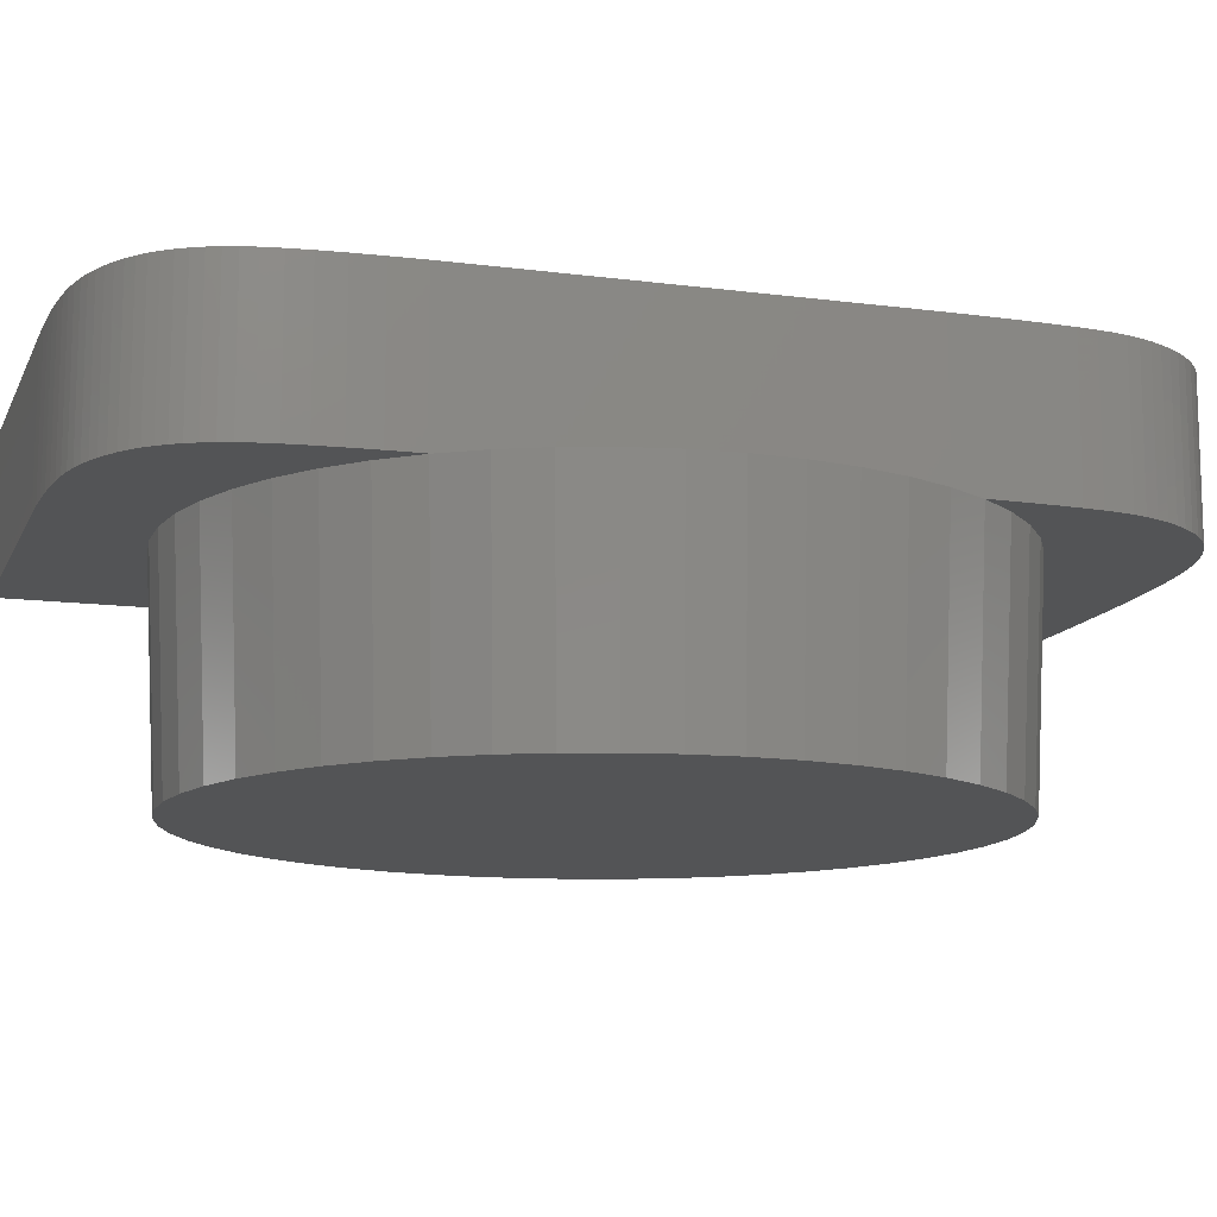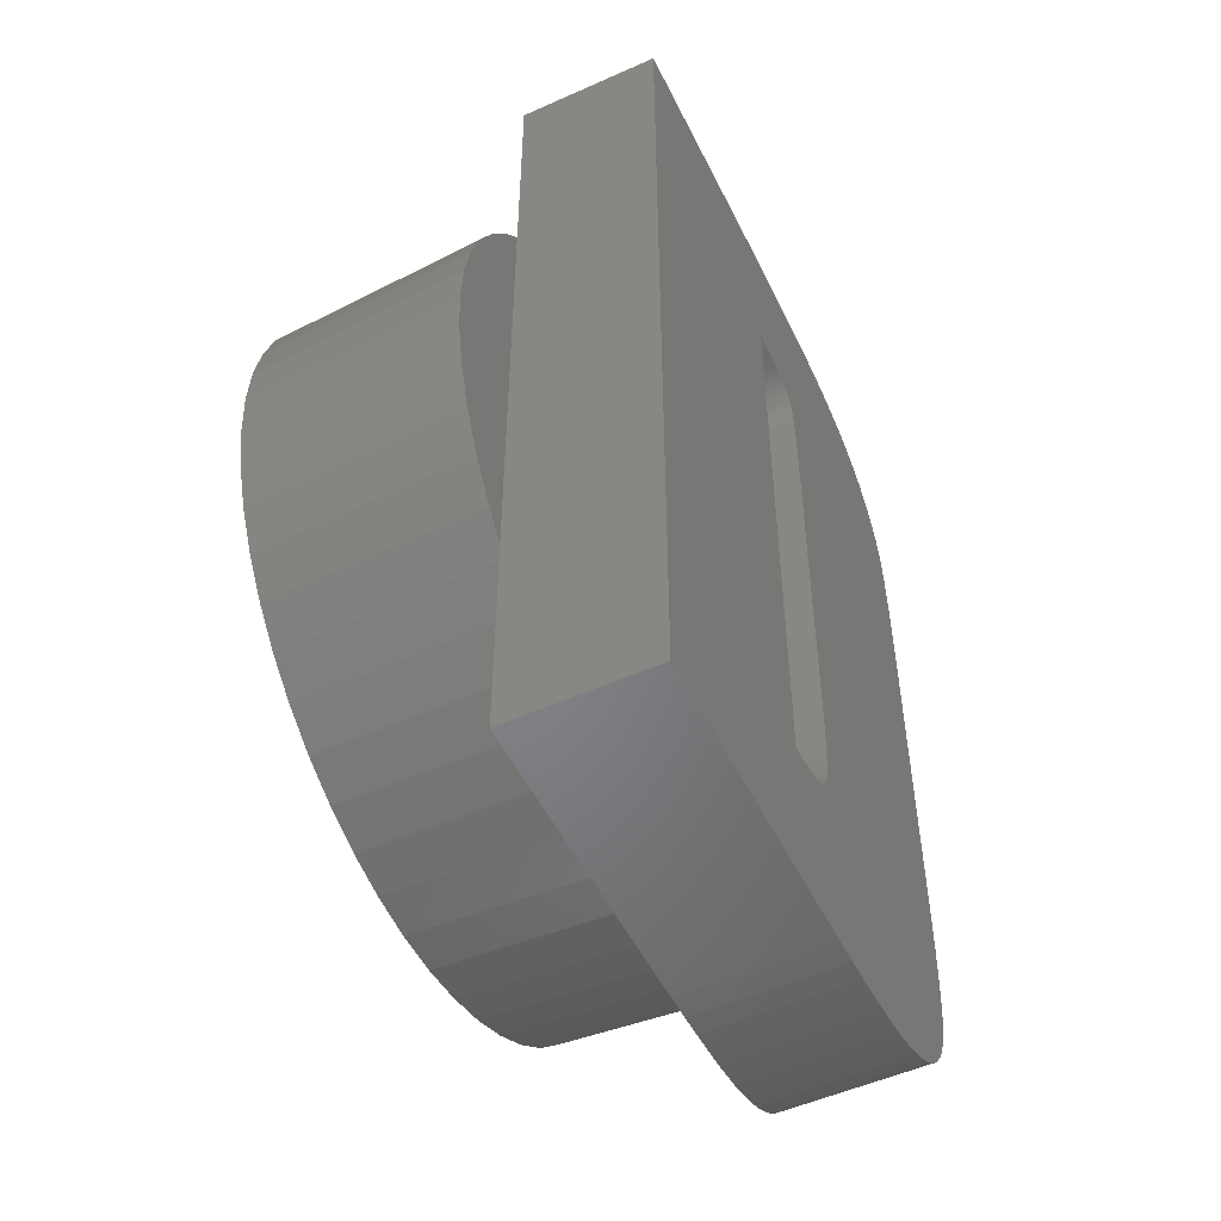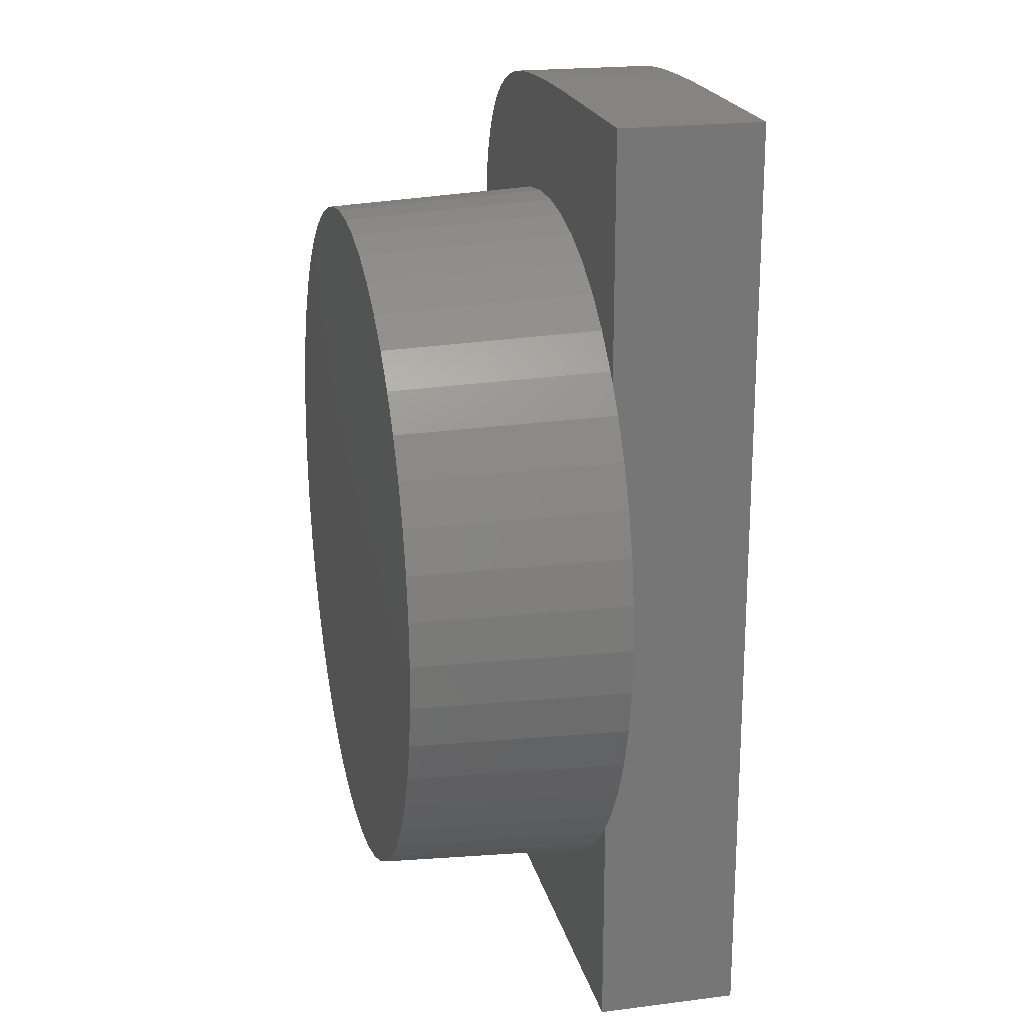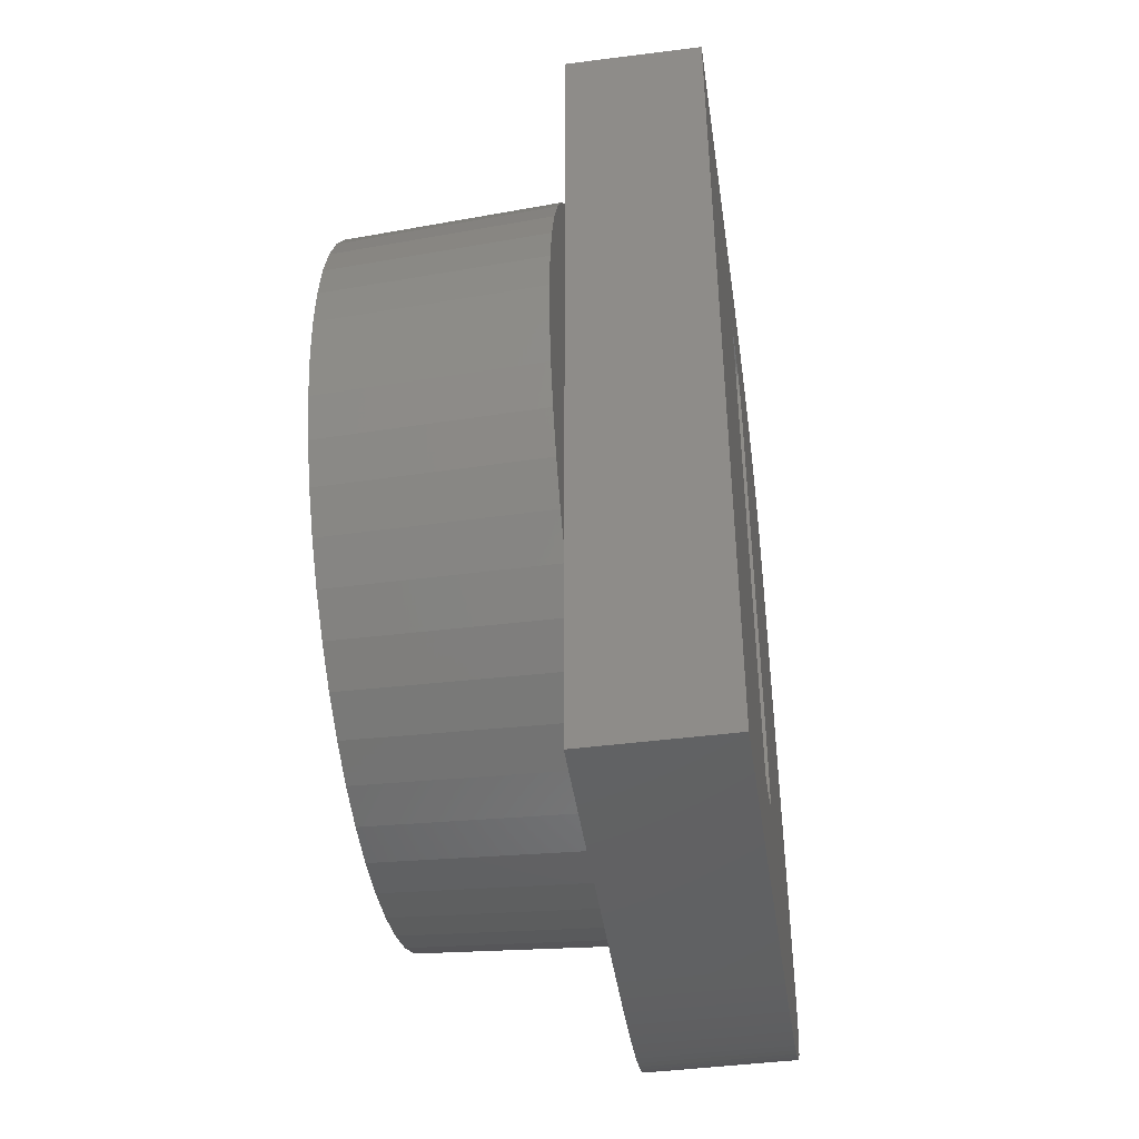
<metadata>
{"format":"stl","ext":"stl","renderer":"f3d","projection":"perspective","resolution":1024,"background":"white","views":[{"elev":-12.3,"azim":72.6,"up":"+Z"},{"elev":-52.0,"azim":-64.2,"up":"+Y"},{"elev":20.7,"azim":-102.9,"up":"+Y"},{"elev":-45.0,"azim":-81.6,"up":"+Y"}]}
</metadata>
<code>
# stl→obj: 298 verts, 592 faces
v 4.925 0 -3
v 4.886 0.6173 -3
v 5.075 0 0
v -0.3092 -4.915 -3
v 0.3187 -5.065 0
v -0.3187 -5.065 0
v 0.3092 -4.915 -3
v 5.035 -0.6361 0
v 4.886 -0.6173 -3
v -4.886 -0.6173 -3
v -5.075 0 0
v -4.925 0 -3
v 0.951 4.985 0
v 0.3092 4.915 -3
v 0.3187 5.065 0
v 3.7 -3.474 0
v 3.235 -3.91 0
v 3.59 -3.371 -3
v 4.116 -3.004 0
v 4.106 -2.983 0
v 4.116 -2.967 0
v 4.106 -3.439 0
v 4.089 -3.825 0
v 4.065 -4.164 0
v 4.034 -4.455 0
v 3.997 -4.698 0
v 2.719 -4.285 0
v 3.953 -4.893 0
v 3.9 -5.059 0
v 3.837 -5.213 0
v 3.764 -5.358 0
v 3.681 -5.491 0
v 3.588 -5.615 0
v 3.484 -5.727 0
v 3.371 -5.829 0
v 2.161 -4.592 0
v 3.248 -5.921 0
v 3.118 -6.005 0
v 2.979 -6.081 0
v 2.833 -6.148 0
v 2.678 -6.207 0
v 2.516 -6.258 0
v 2.345 -6.301 0
v 1.568 -4.827 0
v 2.158 -6.336 0
v 1.946 -6.366 0
v 1.709 -6.391 0
v 1.446 -6.41 0
v 0.951 -4.985 0
v 1.158 -6.424 0
v 0.8448 -6.432 0
v 0.5064 -6.435 0
v -0.951 -4.985 0
v -3.815 -6.435 0
v -1.568 -4.827 0
v -2.161 -4.592 0
v -2.719 -4.285 0
v -3.235 -3.91 0
v -3.7 -3.474 0
v -3.815 -3.335 0
v -0.3888 4.485 0
v 0.6935 2.85 0
v 0.6923 3.092 0
v 0.6935 -2.269 0
v 0.6888 3.309 0
v 0.683 3.499 0
v -0.3888 -4.181 0
v -0.2357 4.483 0
v 0.6749 3.663 0
v -0.09717 4.476 0
v 0.6644 3.801 0
v 0.69 -2.624 0
v 0.0267 4.464 0
v 0.6516 3.912 0
v 0.6795 -2.939 0
v 0.136 4.447 0
v 0.6365 3.997 0
v 0.2306 4.425 0
v 0.6172 4.067 0
v 0.6621 -3.211 0
v 0.592 4.13 0
v -0.1888 -4.175 0
v 0.3107 4.399 0
v 0.5608 4.189 0
v 0.5236 4.242 0
v 0.6377 -3.442 0
v 0.4804 4.289 0
v -0.01212 -4.157 0
v 0.4312 4.331 0
v 0.6063 -3.631 0
v 0.3761 4.368 0
v 0.1413 -4.126 0
v 0.2715 -4.084 0
v 0.5679 -3.778 0
v 0.3785 -4.029 0
v 0.5226 -3.884 0
v 0.4622 -3.963 0
v 4.119 2.093 0
v 5.035 0.6361 0
v 4.916 1.262 0
v 4.719 1.868 0
v 4.119 -2.521 0
v 4.447 2.445 0
v 4.916 -1.262 0
v 4.719 -1.868 0
v 4.117 2.603 0
v 4.111 2.974 0
v 4.447 -2.445 0
v 4.106 2.983 0
v 4.11 3.062 0
v 3.7 3.474 0
v 4.098 3.471 0
v 4.082 3.829 0
v 3.235 3.91 0
v 4.061 4.138 0
v 4.036 4.396 0
v 4.005 4.603 0
v 3.966 4.784 0
v 2.719 4.285 0
v 3.913 4.959 0
v 3.845 5.129 0
v 3.764 5.295 0
v 3.668 5.456 0
v 3.559 5.612 0
v 3.436 5.763 0
v 2.161 4.592 0
v 3.297 5.906 0
v 3.141 6.037 0
v 2.968 6.156 0
v 2.778 6.263 0
v 2.571 6.358 0
v 1.568 4.827 0
v 2.347 6.441 0
v 2.105 6.512 0
v 1.823 6.572 0
v 1.474 6.623 0
v 1.06 6.665 0
v 0.5809 6.698 0
v 0.03572 6.721 0
v -0.3187 5.065 0
v -0.575 6.735 0
v -0.951 4.985 0
v -1.251 6.74 0
v -1.568 4.827 0
v -2.161 4.592 0
v -3.815 6.74 0
v -2.719 4.285 0
v -3.235 3.91 0
v -3.7 3.474 0
v -3.815 3.335 0
v -4.447 2.445 0
v -4.106 2.983 0
v -4.447 -2.445 0
v -4.106 -2.983 0
v -4.719 1.868 0
v -4.719 -1.868 0
v -4.916 1.262 0
v -4.916 -1.262 0
v -5.035 0.6361 0
v -5.035 -0.6361 0
v -3.139 3.795 -3
v -3.59 3.371 -3
v 3.59 3.371 -3
v 4.579 -1.813 -3
v 4.77 -1.225 -3
v 3.984 -2.895 -3
v 1.522 -4.684 -3
v 2.097 -4.456 -3
v -4.886 0.6173 -3
v -4.77 1.225 -3
v 1.522 4.684 -3
v 0.9229 4.838 -3
v 3.139 3.795 -3
v 4.579 1.813 -3
v 4.316 2.373 -3
v 4.77 1.225 -3
v 4.316 -2.373 -3
v 2.639 -4.158 -3
v 3.139 -3.795 -3
v 3.984 2.895 -3
v 2.639 4.158 -3
v 2.097 4.456 -3
v 0.9229 -4.838 -3
v -0.3092 4.915 -3
v -0.9229 -4.838 -3
v -0.9229 4.838 -3
v -1.522 -4.684 -3
v -1.522 4.684 -3
v -2.097 -4.456 -3
v -2.097 4.456 -3
v -2.639 -4.158 -3
v -2.639 4.158 -3
v -3.139 -3.795 -3
v -3.59 -3.371 -3
v -3.984 -2.895 -3
v -3.984 2.895 -3
v -4.316 -2.373 -3
v -4.316 2.373 -3
v -4.579 -1.813 -3
v -4.579 1.813 -3
v -4.77 -1.225 -3
v 0.6935 2.85 2
v 4.119 2.093 2
v 4.117 2.603 2
v 0.6935 -2.269 2
v 4.119 -2.521 2
v 4.11 3.062 2
v 0.69 -2.624 2
v 0.6923 3.092 2
v 4.098 3.471 2
v 4.116 -3.004 2
v 0.683 3.499 2
v 4.082 3.829 2
v 0.6795 -2.939 2
v 0.6749 3.663 2
v 4.061 4.138 2
v 0.6516 3.912 2
v 4.036 4.396 2
v 4.106 -3.439 2
v 4.005 4.603 2
v 0.6621 -3.211 2
v 0.6365 3.997 2
v 3.966 4.784 2
v 0.6377 -3.442 2
v 3.913 4.959 2
v 4.089 -3.825 2
v 3.845 5.129 2
v 0.6063 -3.631 2
v 4.065 -4.164 2
v 3.764 5.295 2
v 4.034 -4.455 2
v 0.6172 4.067 2
v 3.668 5.456 2
v 0.5679 -3.778 2
v 3.559 5.612 2
v 3.997 -4.698 2
v 3.436 5.763 2
v 3.953 -4.893 2
v 3.297 5.906 2
v 3.9 -5.059 2
v 3.141 6.037 2
v 3.837 -5.213 2
v 3.248 -5.921 2
v 0.592 4.13 2
v 2.968 6.156 2
v 3.764 -5.358 2
v 2.778 6.263 2
v 3.681 -5.491 2
v 2.571 6.358 2
v 3.371 -5.829 2
v 3.588 -5.615 2
v 0.5608 4.189 2
v 2.347 6.441 2
v 3.484 -5.727 2
v 2.105 6.512 2
v 3.118 -6.005 2
v 0.5236 4.242 2
v 1.823 6.572 2
v 2.979 -6.081 2
v 0.4804 4.289 2
v 1.474 6.623 2
v 0.5226 -3.884 2
v 2.833 -6.148 2
v 0.4312 4.331 2
v 1.06 6.665 2
v 2.678 -6.207 2
v 0.6888 3.309 2
v 0.6644 3.801 2
v 0.3107 4.399 2
v 0.5809 6.698 2
v 0.3761 4.368 2
v 0.2306 4.425 2
v 0.136 4.447 2
v 0.03572 6.721 2
v 0.0267 4.464 2
v -0.09717 4.476 2
v -0.2357 4.483 2
v -0.3888 4.485 2
v -1.251 6.74 2
v -0.575 6.735 2
v 2.516 -6.258 2
v 2.345 -6.301 2
v 2.158 -6.336 2
v 1.946 -6.366 2
v 0.4622 -3.963 2
v 1.709 -6.391 2
v 1.446 -6.41 2
v 0.3785 -4.029 2
v 1.158 -6.424 2
v 0.8448 -6.432 2
v 0.2715 -4.084 2
v 0.5064 -6.435 2
v 0.1413 -4.126 2
v -0.01212 -4.157 2
v -0.1888 -4.175 2
v -0.3888 -4.181 2
v -3.815 6.74 2
v -3.815 -6.435 2
f 1 2 3
f 4 5 6
f 5 4 7
f 8 9 3
f 10 11 12
f 13 14 15
f 16 17 18
f 19 20 21
f 16 19 22
f 16 22 23
f 17 23 24
f 17 24 25
f 17 25 26
f 27 26 28
f 27 28 29
f 27 29 30
f 27 30 31
f 19 16 20
f 27 31 32
f 27 32 33
f 27 33 34
f 27 34 35
f 36 35 37
f 23 17 16
f 36 37 38
f 36 38 39
f 36 39 40
f 26 27 17
f 36 40 41
f 36 41 42
f 36 42 43
f 35 36 27
f 44 43 45
f 44 45 46
f 44 46 47
f 43 44 36
f 48 44 47
f 49 48 50
f 48 49 44
f 51 49 50
f 5 51 52
f 51 5 49
f 52 6 5
f 52 53 6
f 54 53 52
f 53 54 55
f 55 54 56
f 56 54 57
f 54 58 57
f 54 59 58
f 59 54 60
f 61 62 63
f 62 61 64
f 61 63 65
f 61 65 66
f 67 64 61
f 68 66 69
f 70 69 71
f 64 67 72
f 73 71 74
f 72 67 75
f 76 74 77
f 78 77 79
f 75 67 80
f 78 79 81
f 82 80 67
f 83 81 84
f 83 84 85
f 80 82 86
f 83 85 87
f 88 86 82
f 83 87 89
f 86 88 90
f 83 89 91
f 81 83 78
f 92 90 88
f 77 78 76
f 93 90 92
f 74 76 73
f 71 73 70
f 66 68 61
f 69 70 68
f 90 93 94
f 95 94 93
f 94 95 96
f 96 95 97
f 98 3 99
f 98 99 100
f 3 98 8
f 98 100 101
f 102 8 98
f 98 101 103
f 8 102 104
f 104 102 105
f 103 106 98
f 106 103 107
f 105 102 108
f 108 102 21
f 109 110 107
f 111 110 109
f 110 111 112
f 112 111 113
f 114 113 111
f 113 114 115
f 115 114 116
f 116 114 117
f 117 114 118
f 119 118 114
f 118 119 120
f 120 119 121
f 121 119 122
f 122 119 123
f 123 119 124
f 124 119 125
f 126 125 119
f 125 126 127
f 127 126 128
f 128 126 129
f 129 126 130
f 130 126 131
f 132 131 126
f 131 132 133
f 133 132 134
f 134 132 135
f 132 136 135
f 13 136 132
f 136 13 137
f 13 138 137
f 15 138 13
f 15 139 138
f 140 139 15
f 140 141 139
f 142 141 140
f 142 143 141
f 144 143 142
f 145 143 144
f 146 145 147
f 146 147 148
f 146 148 149
f 146 149 150
f 145 146 143
f 151 150 152
f 150 151 60
f 153 60 151
f 60 153 154
f 155 153 151
f 155 156 153
f 157 156 155
f 157 158 156
f 159 158 157
f 159 160 158
f 160 159 11
f 161 162 148
f 163 114 111
f 3 2 99
f 105 164 165
f 21 166 108
f 166 21 20
f 44 167 168
f 169 11 159
f 170 157 155
f 171 172 13
f 172 14 13
f 163 173 114
f 174 175 101
f 176 174 101
f 99 2 100
f 3 9 1
f 16 18 166
f 105 177 164
f 44 49 167
f 36 44 168
f 36 168 178
f 17 178 179
f 9 2 1
f 165 2 9
f 165 176 2
f 164 176 165
f 164 174 176
f 177 174 164
f 177 175 174
f 166 175 177
f 166 180 175
f 18 180 166
f 18 163 180
f 179 163 18
f 179 173 163
f 178 173 179
f 178 181 173
f 168 181 178
f 168 182 181
f 167 182 168
f 167 171 182
f 183 171 167
f 183 172 171
f 7 172 183
f 7 14 172
f 4 14 7
f 4 184 14
f 185 184 4
f 185 186 184
f 187 186 185
f 187 188 186
f 189 188 187
f 189 190 188
f 191 190 189
f 191 192 190
f 193 192 191
f 193 161 192
f 194 161 193
f 194 162 161
f 195 162 194
f 195 196 162
f 197 196 195
f 197 198 196
f 199 198 197
f 199 200 198
f 201 200 199
f 201 170 200
f 10 170 201
f 10 169 170
f 169 10 12
f 195 153 197
f 158 160 10
f 200 170 155
f 169 159 157
f 14 140 15
f 140 14 184
f 188 144 142
f 182 132 126
f 171 13 132
f 180 111 109
f 175 180 103
f 107 180 109
f 180 107 103
f 101 175 103
f 176 101 100
f 2 176 100
f 104 9 8
f 20 16 166
f 108 177 105
f 108 166 177
f 5 7 49
f 27 36 178
f 27 178 17
f 17 179 18
f 160 11 10
f 59 195 194
f 56 57 191
f 55 56 189
f 58 59 194
f 195 60 154
f 60 195 59
f 153 156 197
f 12 11 169
f 192 148 147
f 196 150 149
f 150 196 152
f 198 155 151
f 181 182 126
f 114 181 119
f 182 171 132
f 180 163 111
f 104 165 9
f 104 105 165
f 49 183 167
f 49 7 183
f 197 156 199
f 201 158 10
f 4 53 185
f 6 53 4
f 57 58 191
f 191 58 193
f 58 194 193
f 154 153 195
f 169 157 170
f 184 142 140
f 192 147 145
f 190 192 145
f 162 196 149
f 162 149 148
f 173 181 114
f 181 126 119
f 156 158 201
f 156 201 199
f 53 187 185
f 56 191 189
f 200 155 198
f 186 188 142
f 186 142 184
f 188 190 144
f 190 145 144
f 161 148 192
f 198 151 196
f 196 151 152
f 53 55 187
f 55 189 187
f 202 203 204
f 203 205 206
f 202 204 207
f 208 206 205
f 209 207 210
f 206 208 211
f 212 210 213
f 214 211 208
f 215 213 216
f 217 216 218
f 211 214 219
f 217 218 220
f 221 219 214
f 222 220 223
f 224 219 221
f 222 223 225
f 219 224 226
f 222 225 227
f 228 226 224
f 226 228 229
f 222 227 230
f 229 228 231
f 232 230 233
f 234 231 228
f 232 233 235
f 231 234 236
f 232 235 237
f 236 234 238
f 232 237 239
f 238 234 240
f 232 239 241
f 240 234 242
f 243 242 234
f 244 241 245
f 242 243 246
f 244 245 247
f 246 243 248
f 244 247 249
f 248 250 251
f 252 249 253
f 251 250 254
f 248 243 250
f 252 253 255
f 243 234 256
f 257 255 258
f 256 234 259
f 260 258 261
f 203 202 205
f 262 263 234
f 264 261 265
f 263 262 266
f 259 234 263
f 207 209 202
f 210 267 209
f 210 212 267
f 213 215 212
f 216 268 215
f 216 217 268
f 220 222 217
f 230 232 222
f 241 244 232
f 269 265 270
f 249 252 244
f 255 257 252
f 258 260 257
f 261 264 260
f 265 271 264
f 265 269 271
f 270 272 269
f 270 273 272
f 274 273 270
f 274 275 273
f 274 276 275
f 274 277 276
f 274 278 277
f 279 278 280
f 280 278 274
f 266 262 281
f 281 262 282
f 282 262 283
f 283 262 284
f 285 284 262
f 284 285 286
f 286 285 287
f 288 287 285
f 287 288 289
f 289 288 290
f 291 290 288
f 290 291 292
f 293 292 291
f 294 292 293
f 295 292 294
f 296 292 295
f 297 278 279
f 278 297 296
f 296 298 292
f 298 296 297
f 51 289 290
f 289 51 50
f 50 287 289
f 287 50 48
f 48 286 287
f 286 48 47
f 47 284 286
f 284 47 46
f 46 283 284
f 283 46 45
f 45 282 283
f 282 45 43
f 43 281 282
f 281 43 42
f 42 266 281
f 266 42 41
f 41 263 266
f 263 41 40
f 40 259 263
f 259 40 39
f 39 256 259
f 256 39 38
f 38 243 256
f 243 38 37
f 37 250 243
f 250 37 35
f 35 254 250
f 254 35 34
f 254 33 251
f 33 254 34
f 251 32 248
f 32 251 33
f 248 31 246
f 31 248 32
f 246 30 242
f 30 246 31
f 242 29 240
f 29 242 30
f 240 28 238
f 28 240 29
f 238 26 236
f 26 238 28
f 236 25 231
f 25 236 26
f 231 24 229
f 24 231 25
f 229 23 226
f 23 229 24
f 226 22 219
f 22 226 23
f 219 19 211
f 19 219 22
f 206 21 102
f 211 21 206
f 21 211 19
f 206 98 203
f 98 206 102
f 203 106 204
f 106 203 98
f 207 107 110
f 204 107 207
f 107 204 106
f 207 112 210
f 112 207 110
f 210 113 213
f 113 210 112
f 213 115 216
f 115 213 113
f 216 116 218
f 116 216 115
f 218 117 220
f 117 218 116
f 220 118 223
f 118 220 117
f 223 120 225
f 120 223 118
f 225 121 227
f 121 225 120
f 227 122 230
f 122 227 121
f 230 123 233
f 123 230 122
f 233 124 235
f 124 233 123
f 235 125 237
f 125 235 124
f 237 127 239
f 127 237 125
f 127 241 239
f 241 127 128
f 128 245 241
f 245 128 129
f 129 247 245
f 247 129 130
f 130 249 247
f 249 130 131
f 131 253 249
f 253 131 133
f 133 255 253
f 255 133 134
f 134 258 255
f 258 134 135
f 135 261 258
f 261 135 136
f 136 265 261
f 265 136 137
f 137 270 265
f 270 137 138
f 138 274 270
f 274 138 139
f 139 280 274
f 280 139 141
f 141 279 280
f 279 141 143
f 143 297 279
f 297 143 146
f 150 297 146
f 298 150 60
f 298 60 54
f 150 298 297
f 54 292 298
f 292 54 52
f 52 290 292
f 290 52 51
f 61 277 278
f 277 61 68
f 68 276 277
f 276 68 70
f 70 275 276
f 275 70 73
f 73 273 275
f 273 73 76
f 76 272 273
f 272 76 78
f 78 269 272
f 269 78 83
f 83 271 269
f 271 83 91
f 91 264 271
f 264 91 89
f 89 260 264
f 260 89 87
f 85 260 87
f 260 85 257
f 84 257 85
f 257 84 252
f 81 252 84
f 252 81 244
f 79 244 81
f 244 79 232
f 77 232 79
f 232 77 222
f 74 222 77
f 222 74 217
f 71 217 74
f 217 71 268
f 69 268 71
f 268 69 215
f 66 215 69
f 215 66 212
f 65 212 66
f 212 65 267
f 63 267 65
f 267 63 209
f 62 209 63
f 209 62 202
f 64 202 62
f 202 64 205
f 72 205 64
f 205 72 208
f 75 208 72
f 208 75 214
f 80 214 75
f 214 80 221
f 86 221 80
f 221 86 224
f 90 224 86
f 224 90 228
f 94 228 90
f 228 94 234
f 96 234 94
f 234 96 262
f 97 262 96
f 262 97 285
f 97 288 285
f 288 97 95
f 95 291 288
f 291 95 93
f 93 293 291
f 293 93 92
f 92 294 293
f 294 92 88
f 88 295 294
f 295 88 82
f 82 296 295
f 296 82 67
f 296 61 278
f 61 296 67

</code>
